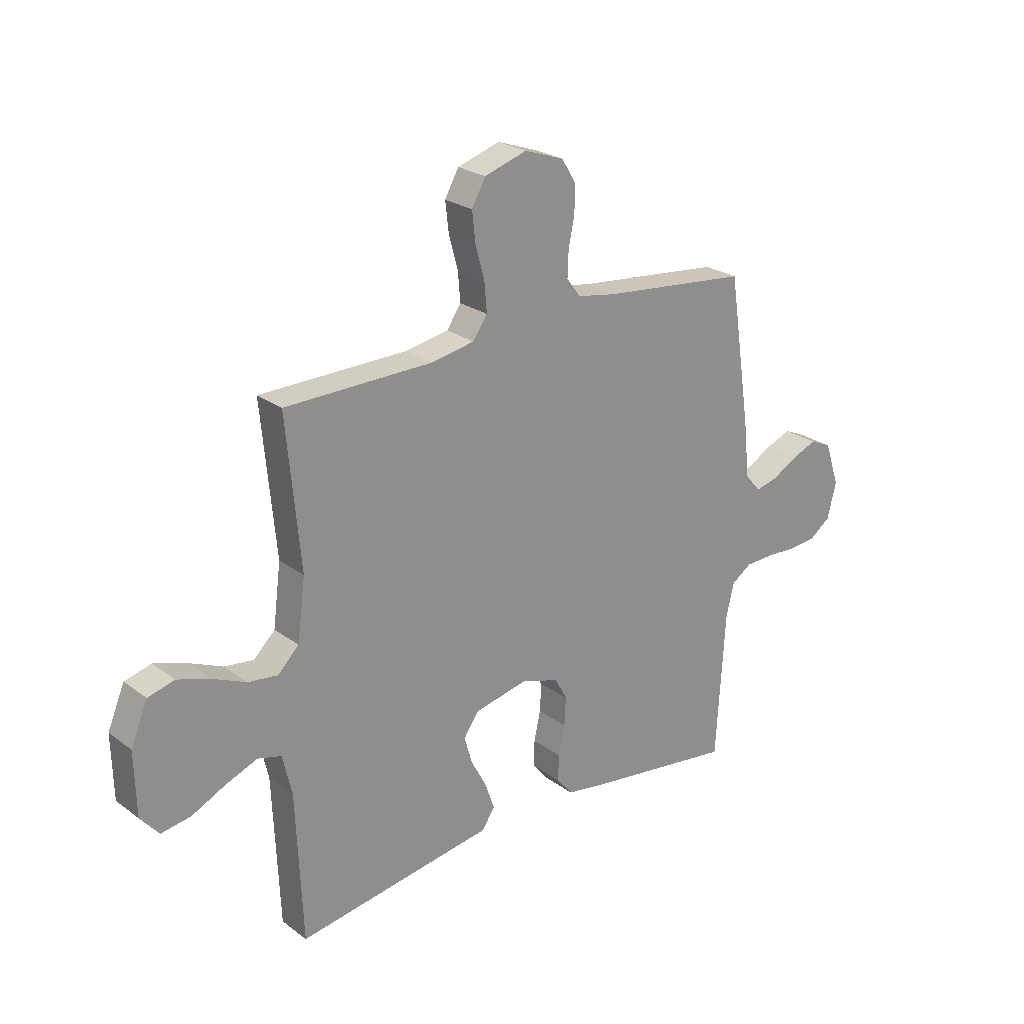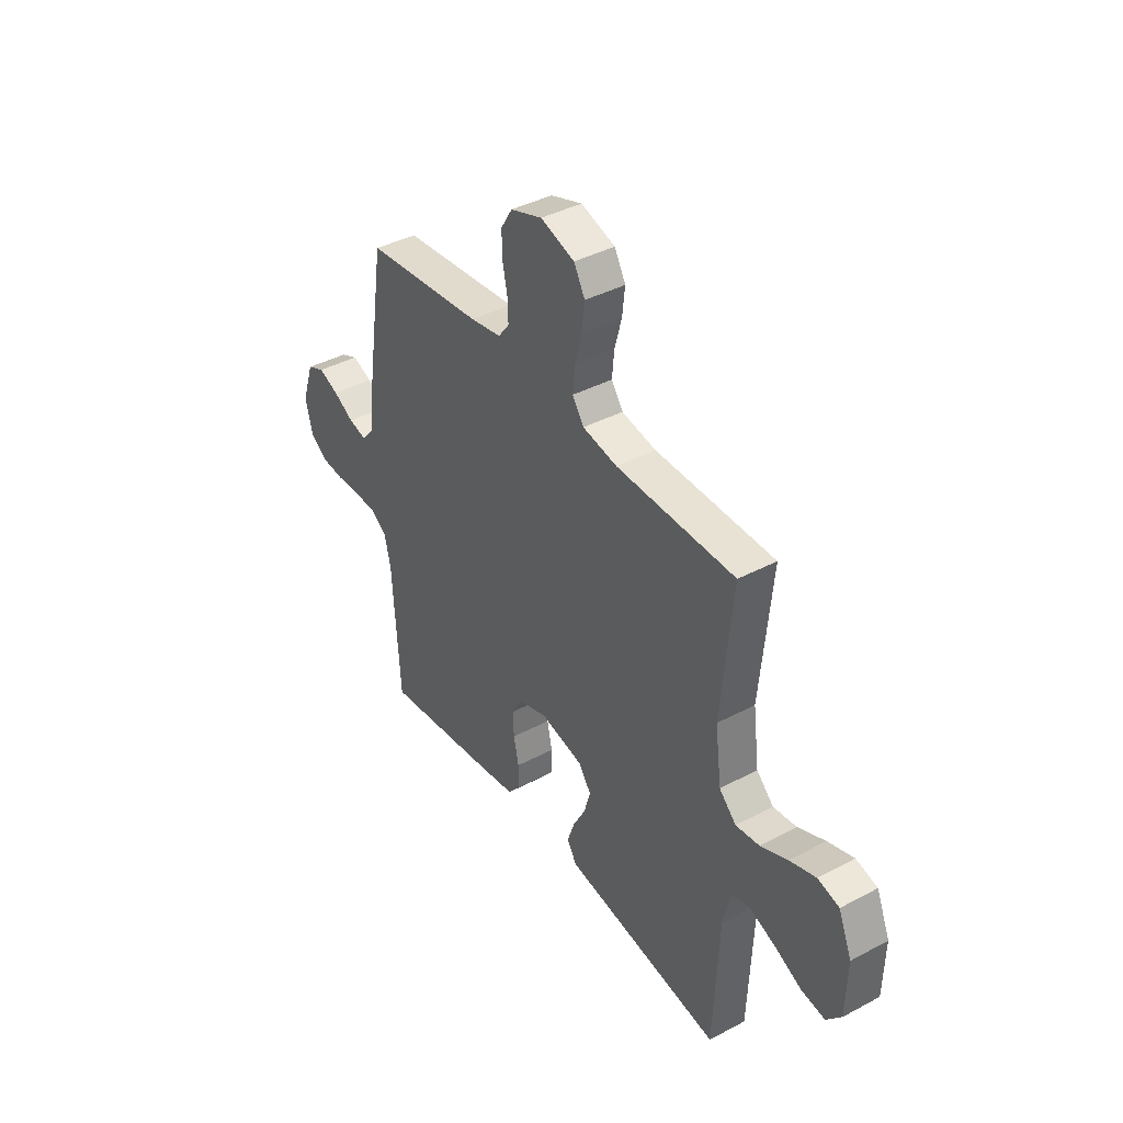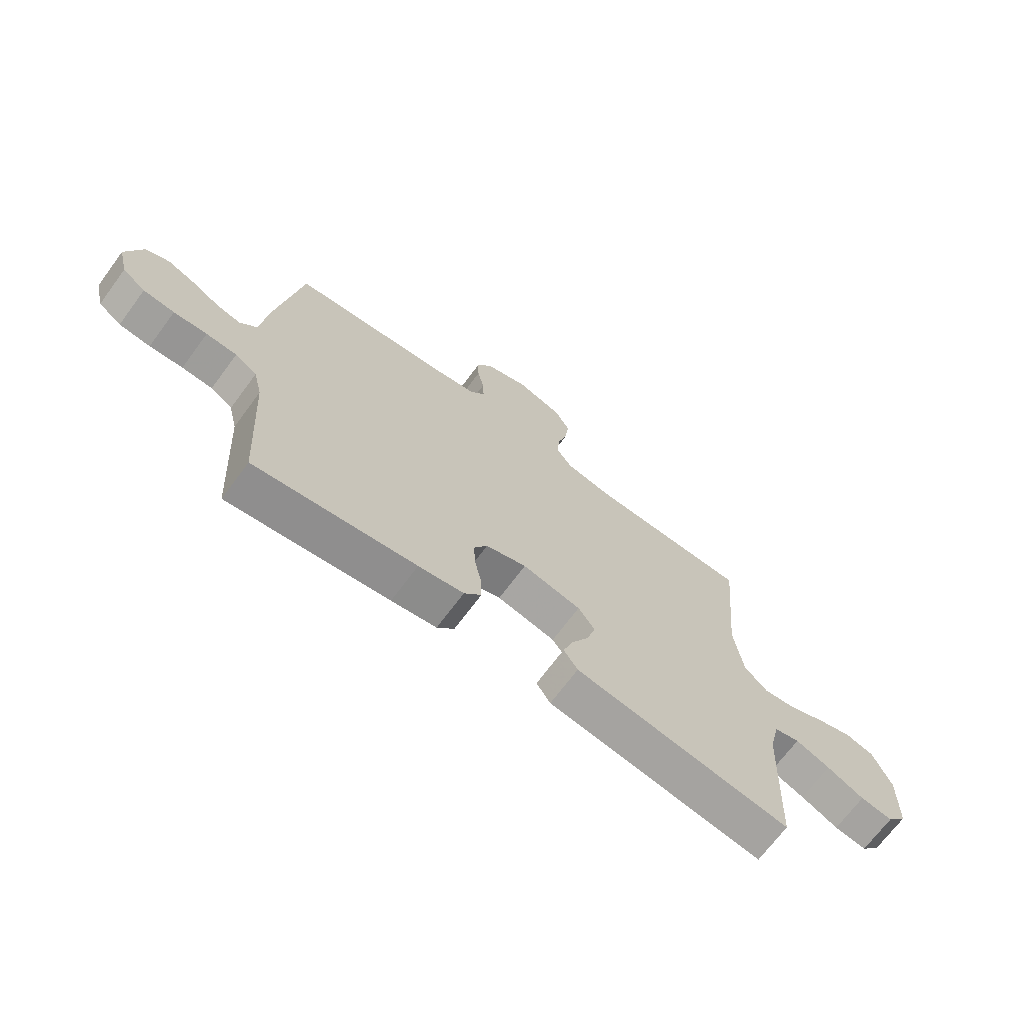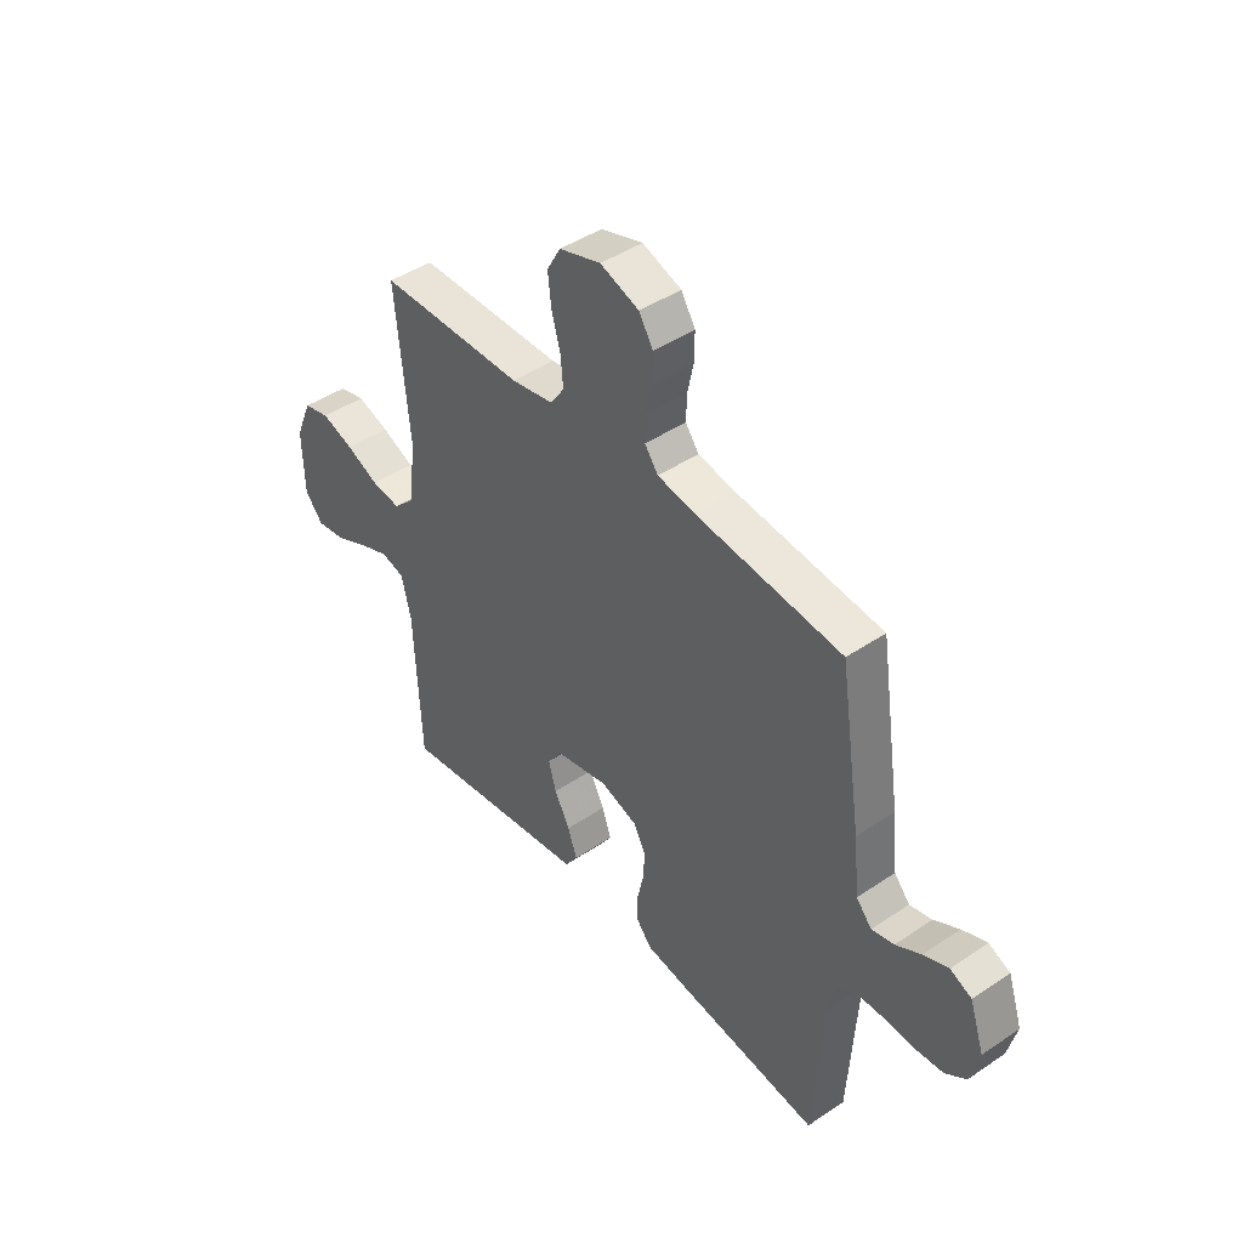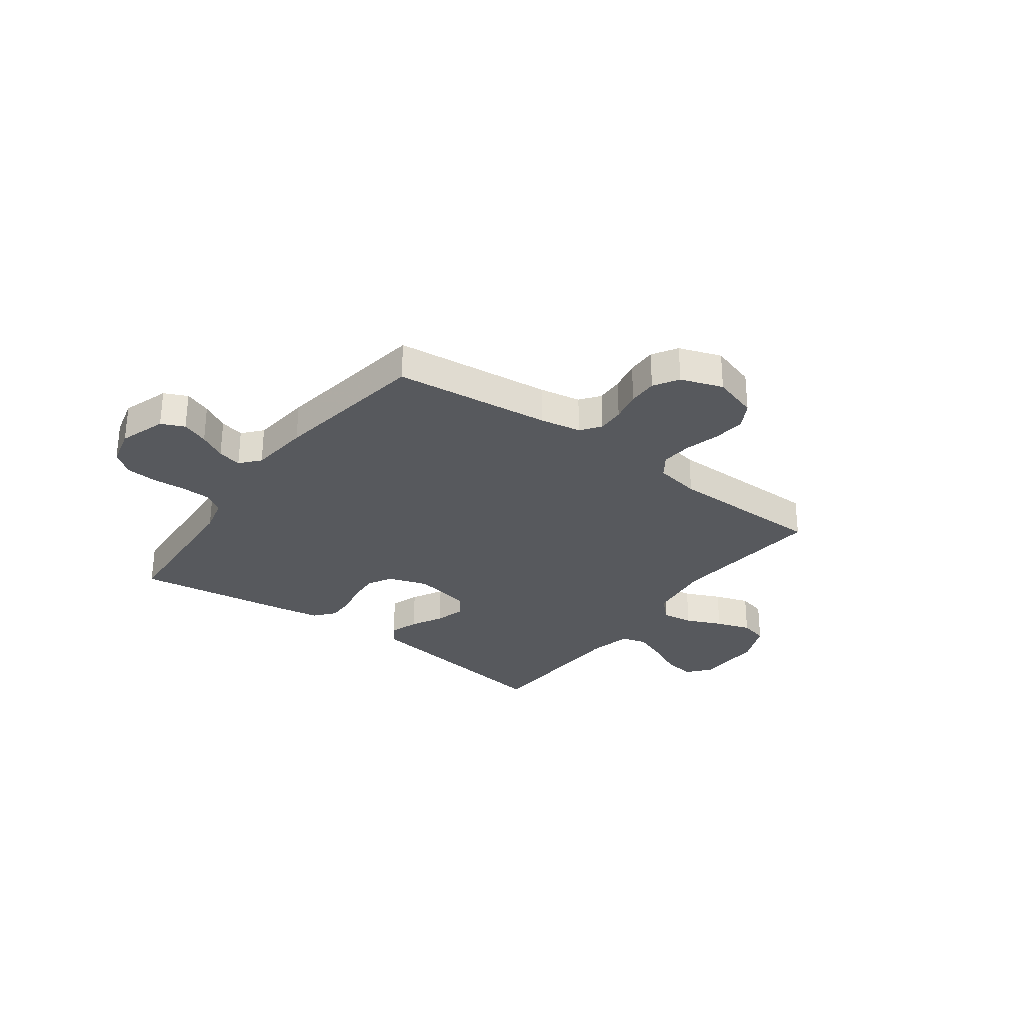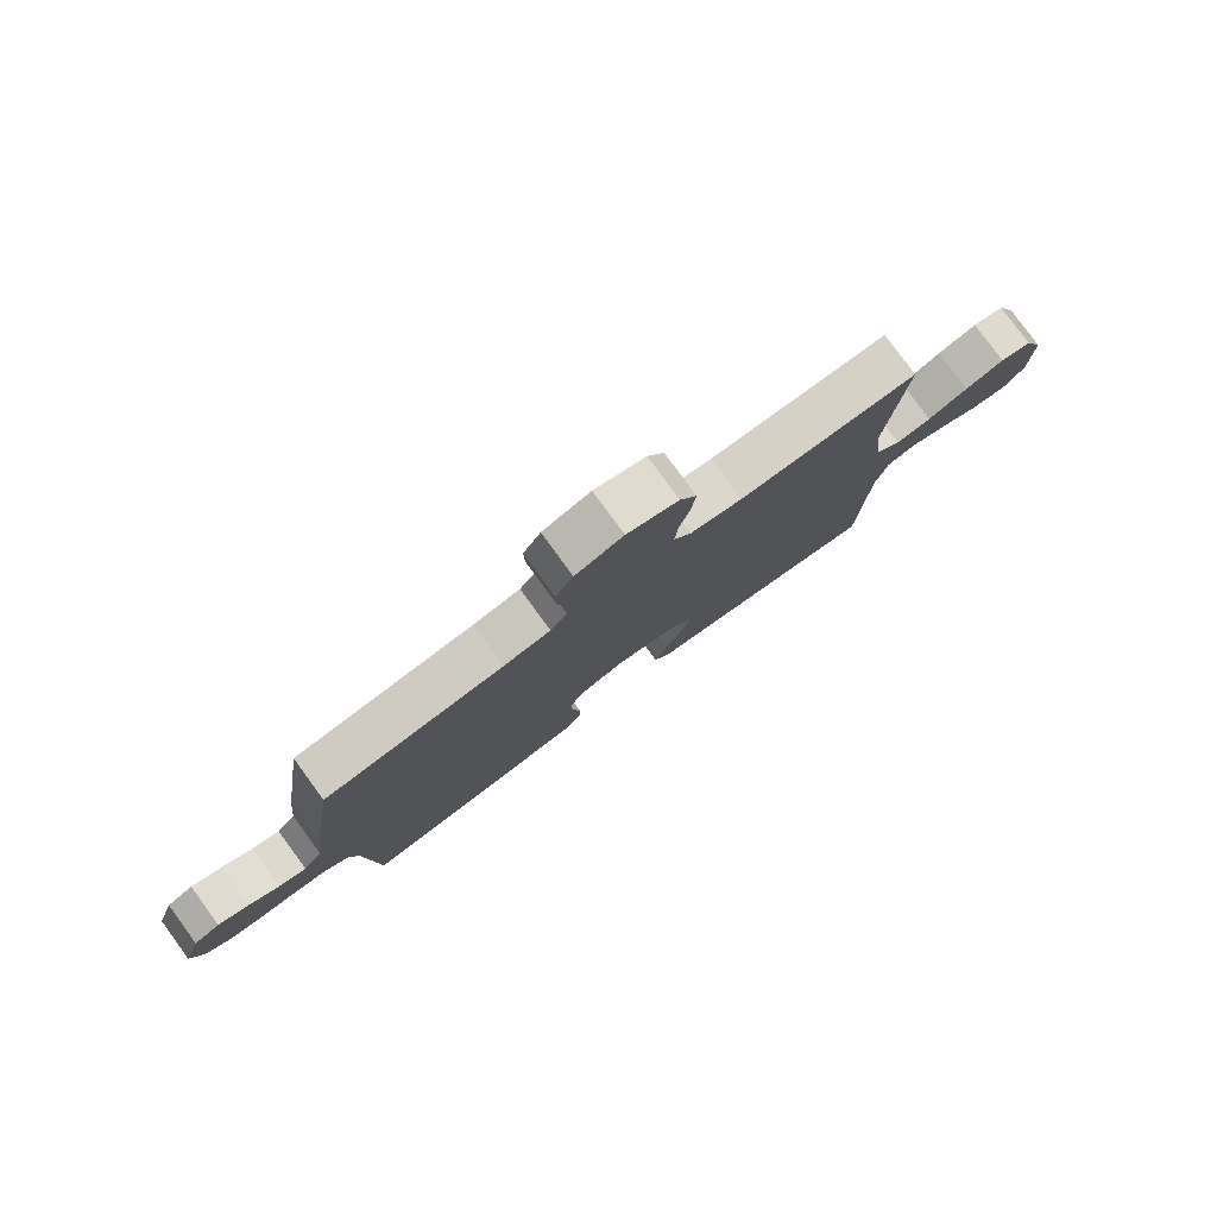
<metadata>
{"format":"obj","ext":"obj","renderer":"f3d","projection":"perspective","resolution":1024,"background":"white","views":[{"elev":24.5,"azim":140.0,"up":"+Z"},{"elev":40.2,"azim":56.8,"up":"+Z"},{"elev":-69.4,"azim":-36.5,"up":"+Z"},{"elev":44.1,"azim":-128.4,"up":"+Z"},{"elev":-29.5,"azim":-36.3,"up":"+Y"},{"elev":79.6,"azim":-36.2,"up":"+Z"}]}
</metadata>
<code>
v -0.5 0.07 0.5
v -0.2 0.07 0.532
v -0.122 0.07 0.546
v -0.094 0.07 0.583
v -0.096 0.07 0.635
v -0.108 0.07 0.693
v -0.109 0.07 0.749
v -0.08 0.07 0.796
v 0 0.07 0.824
v 0.086 0.07 0.797
v 0.114 0.07 0.747
v 0.107 0.07 0.685
v 0.089 0.07 0.62
v 0.084 0.07 0.561
v 0.113 0.07 0.519
v 0.2 0.07 0.503
v 0.5 0.07 0.5
v 0.472 0.07 0.2
v 0.488 0.07 0.077
v 0.531 0.07 0.035
v 0.591 0.07 0.043
v 0.659 0.07 0.073
v 0.725 0.07 0.095
v 0.779 0.07 0.081
v 0.813 0.07 0
v 0.81 0.07 -0.128
v 0.773 0.07 -0.172
v 0.713 0.07 -0.163
v 0.644 0.07 -0.13
v 0.58 0.07 -0.105
v 0.532 0.07 -0.118
v 0.513 0.07 -0.2
v 0.5 0.07 -0.5
v 0.2 0.07 -0.455
v 0.099 0.07 -0.44
v 0.073 0.07 -0.401
v 0.092 0.07 -0.346
v 0.124 0.07 -0.286
v 0.14 0.07 -0.23
v 0.109 0.07 -0.186
v 0 0.07 -0.163
v -0.076 0.07 -0.188
v -0.101 0.07 -0.234
v -0.098 0.07 -0.291
v -0.085 0.07 -0.351
v -0.084 0.07 -0.405
v -0.116 0.07 -0.444
v -0.2 0.07 -0.458
v -0.5 0.07 -0.5
v -0.518 0.07 -0.2
v -0.534 0.07 -0.134
v -0.575 0.07 -0.107
v -0.632 0.07 -0.105
v -0.694 0.07 -0.109
v -0.752 0.07 -0.104
v -0.795 0.07 -0.073
v -0.813 0.07 0
v -0.783 0.07 0.089
v -0.739 0.07 0.109
v -0.688 0.07 0.089
v -0.636 0.07 0.06
v -0.59 0.07 0.049
v -0.558 0.07 0.086
v -0.546 0.07 0.2
v -0.5 0 0.5
v -0.2 0 0.532
v -0.122 0 0.546
v -0.094 0 0.583
v -0.096 0 0.635
v -0.108 0 0.693
v -0.109 0 0.749
v -0.08 0 0.796
v 0 0 0.824
v 0.086 0 0.797
v 0.114 0 0.747
v 0.107 0 0.685
v 0.089 0 0.62
v 0.084 0 0.561
v 0.113 0 0.519
v 0.2 0 0.503
v 0.5 0 0.5
v 0.472 0 0.2
v 0.488 0 0.077
v 0.531 0 0.035
v 0.591 0 0.043
v 0.659 0 0.073
v 0.725 0 0.095
v 0.779 0 0.081
v 0.813 0 0
v 0.81 0 -0.128
v 0.773 0 -0.172
v 0.713 0 -0.163
v 0.644 0 -0.13
v 0.58 0 -0.105
v 0.532 0 -0.118
v 0.513 0 -0.2
v 0.5 0 -0.5
v 0.2 0 -0.455
v 0.099 0 -0.44
v 0.073 0 -0.401
v 0.092 0 -0.346
v 0.124 0 -0.286
v 0.14 0 -0.23
v 0.109 0 -0.186
v 0 0 -0.163
v -0.076 0 -0.188
v -0.101 0 -0.234
v -0.098 0 -0.291
v -0.085 0 -0.351
v -0.084 0 -0.405
v -0.116 0 -0.444
v -0.2 0 -0.458
v -0.5 0 -0.5
v -0.518 0 -0.2
v -0.534 0 -0.134
v -0.575 0 -0.107
v -0.632 0 -0.105
v -0.694 0 -0.109
v -0.752 0 -0.104
v -0.795 0 -0.073
v -0.813 0 0
v -0.783 0 0.089
v -0.739 0 0.109
v -0.688 0 0.089
v -0.636 0 0.06
v -0.59 0 0.049
v -0.558 0 0.086
v -0.546 0 0.2
f 63 64 1 2
f 59 60 61
f 58 59 61
f 57 58 61
f 56 57 61
f 55 56 61
f 54 55 61
f 53 54 61
f 52 53 61 62
f 51 52 62 63
f 48 49 50
f 47 48 50
f 46 47 50
f 45 46 50
f 44 45 50
f 51 63 2
f 50 51 2
f 44 50 2
f 43 44 2
f 36 37 38
f 35 36 38
f 34 35 38
f 34 38 39
f 33 34 39
f 32 33 39
f 31 32 39 40
f 27 28 29
f 26 27 29
f 25 26 29
f 24 25 29
f 23 24 29
f 22 23 29
f 21 22 29
f 20 21 29 30
f 31 40 41
f 30 31 41
f 20 30 41
f 19 20 41
f 11 12 13
f 10 11 13
f 9 10 13
f 8 9 13
f 7 8 13
f 6 7 13
f 5 6 13
f 4 5 13 14
f 3 4 14 15
f 3 15 16
f 2 3 16
f 43 2 16
f 42 43 16
f 16 17 18
f 42 16 18
f 41 42 18
f 18 19 41
f 66 65 128 127
f 125 124 123
f 125 123 122
f 125 122 121
f 125 121 120
f 125 120 119
f 125 119 118
f 125 118 117
f 126 125 117 116
f 127 126 116 115
f 114 113 112
f 114 112 111
f 114 111 110
f 114 110 109
f 114 109 108
f 66 127 115
f 66 115 114
f 66 114 108
f 66 108 107
f 102 101 100
f 102 100 99
f 102 99 98
f 103 102 98
f 103 98 97
f 103 97 96
f 104 103 96 95
f 93 92 91
f 93 91 90
f 93 90 89
f 93 89 88
f 93 88 87
f 93 87 86
f 93 86 85
f 94 93 85 84
f 105 104 95
f 105 95 94
f 105 94 84
f 105 84 83
f 77 76 75
f 77 75 74
f 77 74 73
f 77 73 72
f 77 72 71
f 77 71 70
f 77 70 69
f 78 77 69 68
f 79 78 68 67
f 80 79 67
f 80 67 66
f 80 66 107
f 80 107 106
f 82 81 80
f 82 80 106
f 82 106 105
f 105 83 82
f 1 65 66 2
f 2 66 67 3
f 3 67 68 4
f 4 68 69 5
f 5 69 70 6
f 6 70 71 7
f 7 71 72 8
f 8 72 73 9
f 9 73 74 10
f 10 74 75 11
f 11 75 76 12
f 12 76 77 13
f 13 77 78 14
f 14 78 79 15
f 15 79 80 16
f 16 80 81 17
f 17 81 82 18
f 18 82 83 19
f 19 83 84 20
f 20 84 85 21
f 21 85 86 22
f 22 86 87 23
f 23 87 88 24
f 24 88 89 25
f 25 89 90 26
f 26 90 91 27
f 27 91 92 28
f 28 92 93 29
f 29 93 94 30
f 30 94 95 31
f 31 95 96 32
f 32 96 97 33
f 33 97 98 34
f 34 98 99 35
f 35 99 100 36
f 36 100 101 37
f 37 101 102 38
f 38 102 103 39
f 39 103 104 40
f 40 104 105 41
f 41 105 106 42
f 42 106 107 43
f 43 107 108 44
f 44 108 109 45
f 45 109 110 46
f 46 110 111 47
f 47 111 112 48
f 48 112 113 49
f 49 113 114 50
f 50 114 115 51
f 51 115 116 52
f 52 116 117 53
f 53 117 118 54
f 54 118 119 55
f 55 119 120 56
f 56 120 121 57
f 57 121 122 58
f 58 122 123 59
f 59 123 124 60
f 60 124 125 61
f 61 125 126 62
f 62 126 127 63
f 63 127 128 64
f 64 128 65 1

</code>
